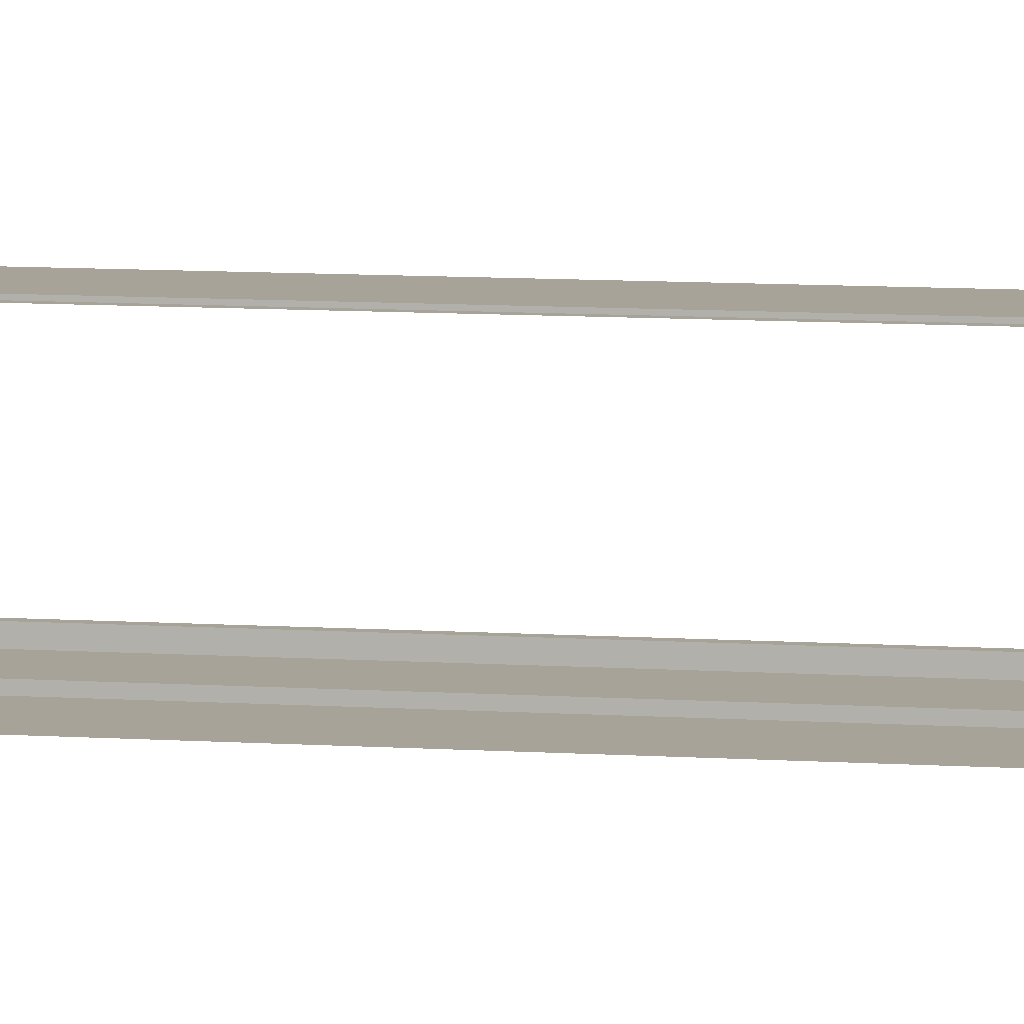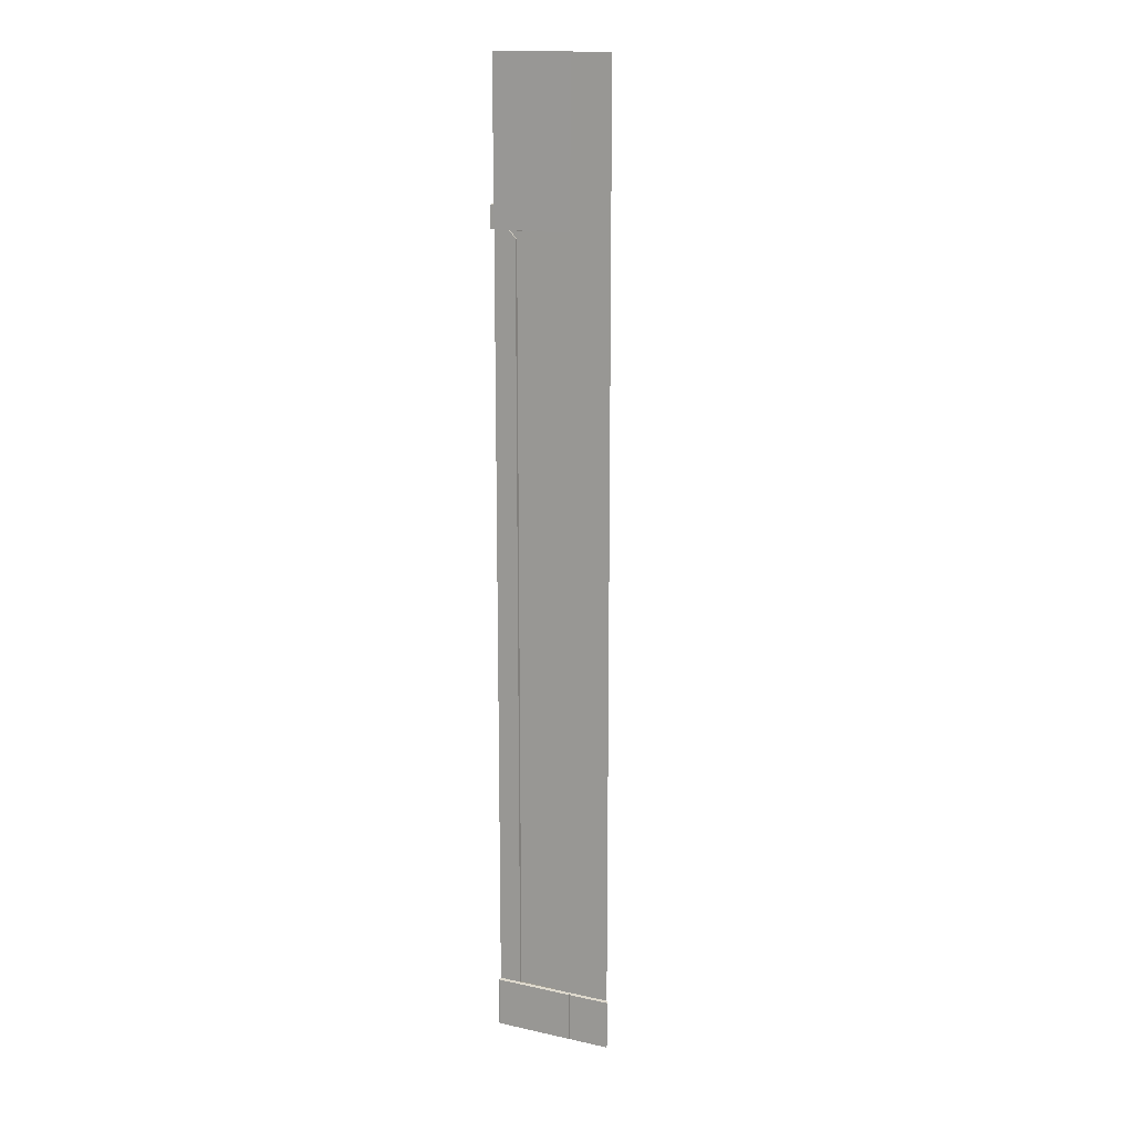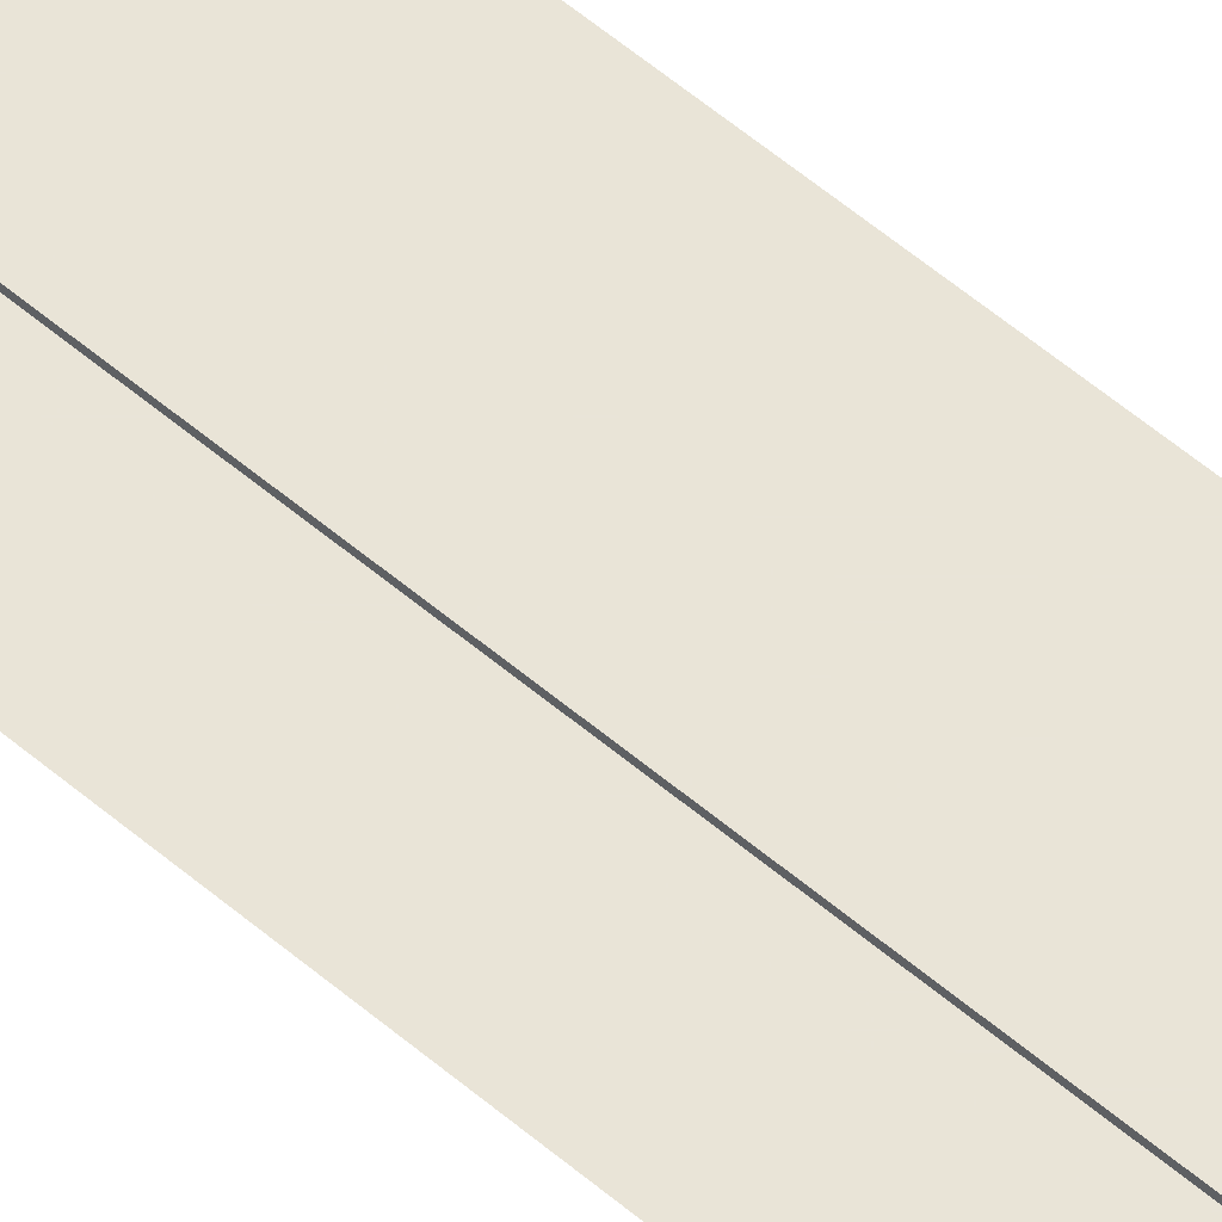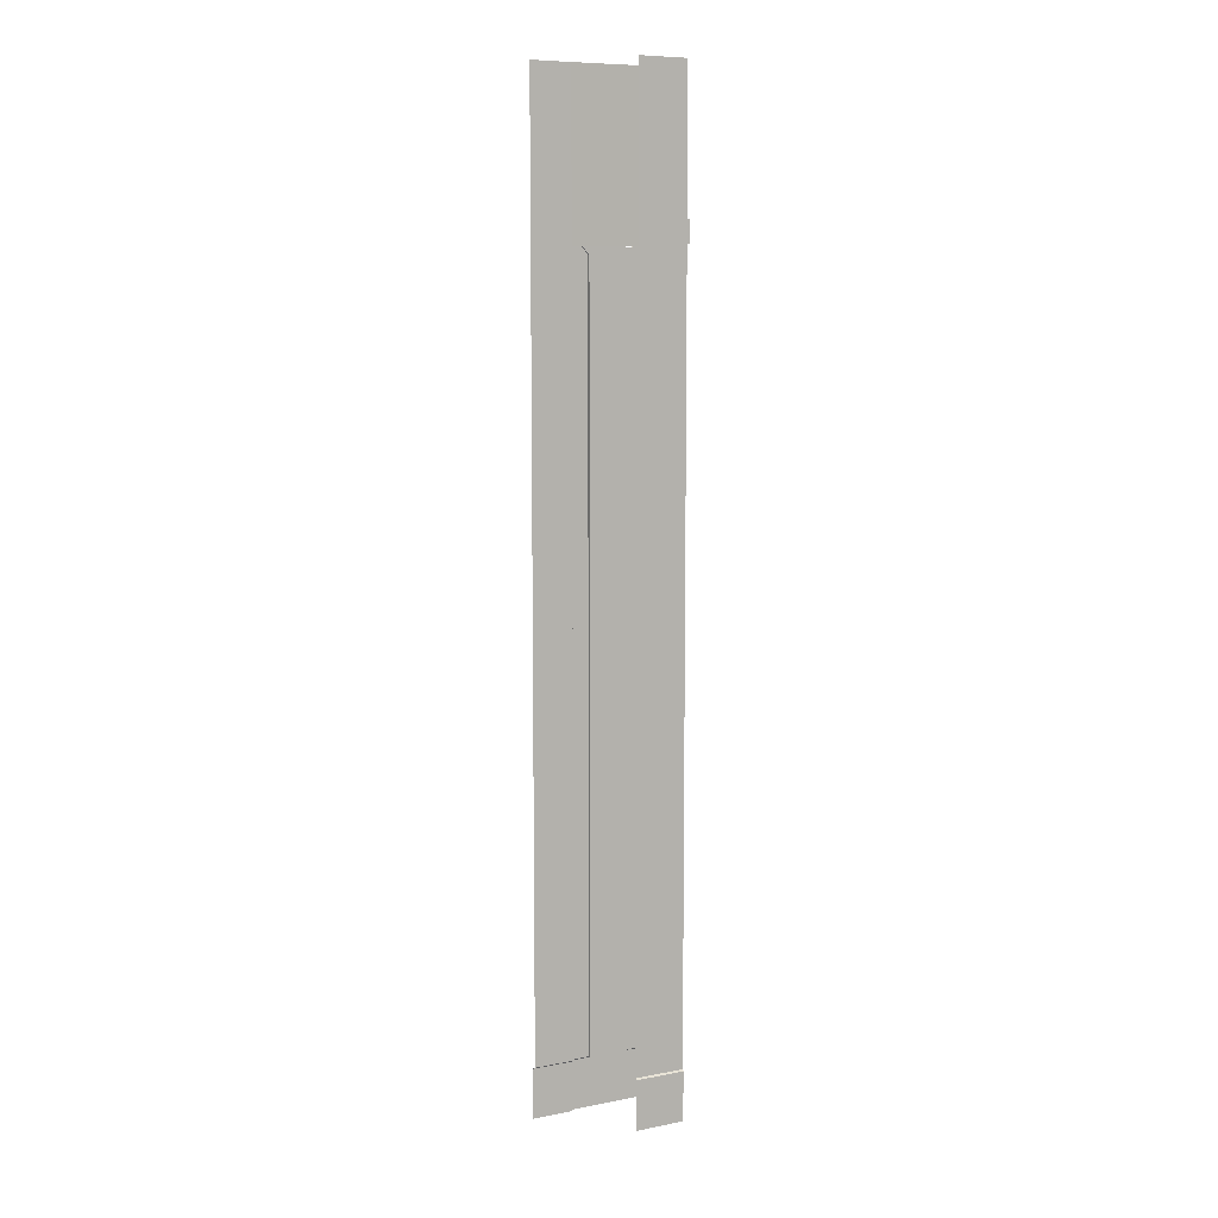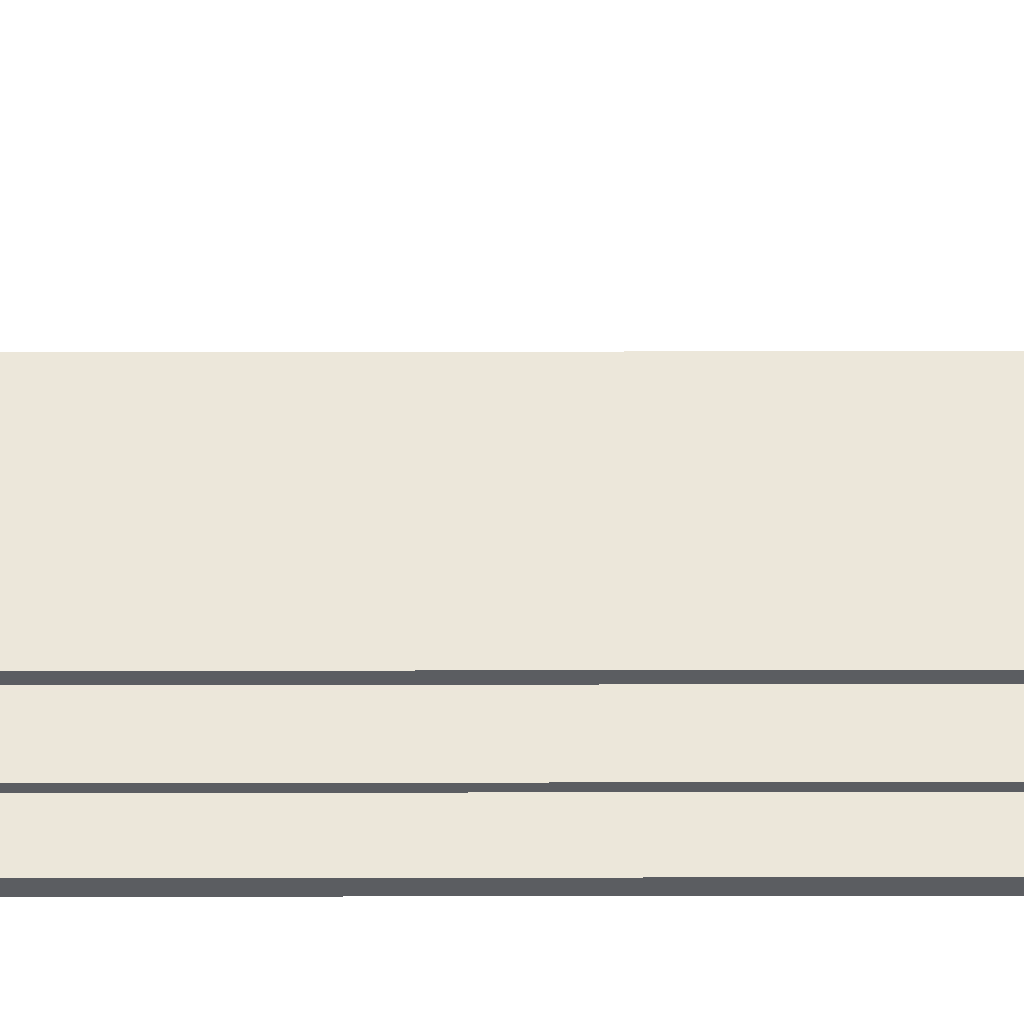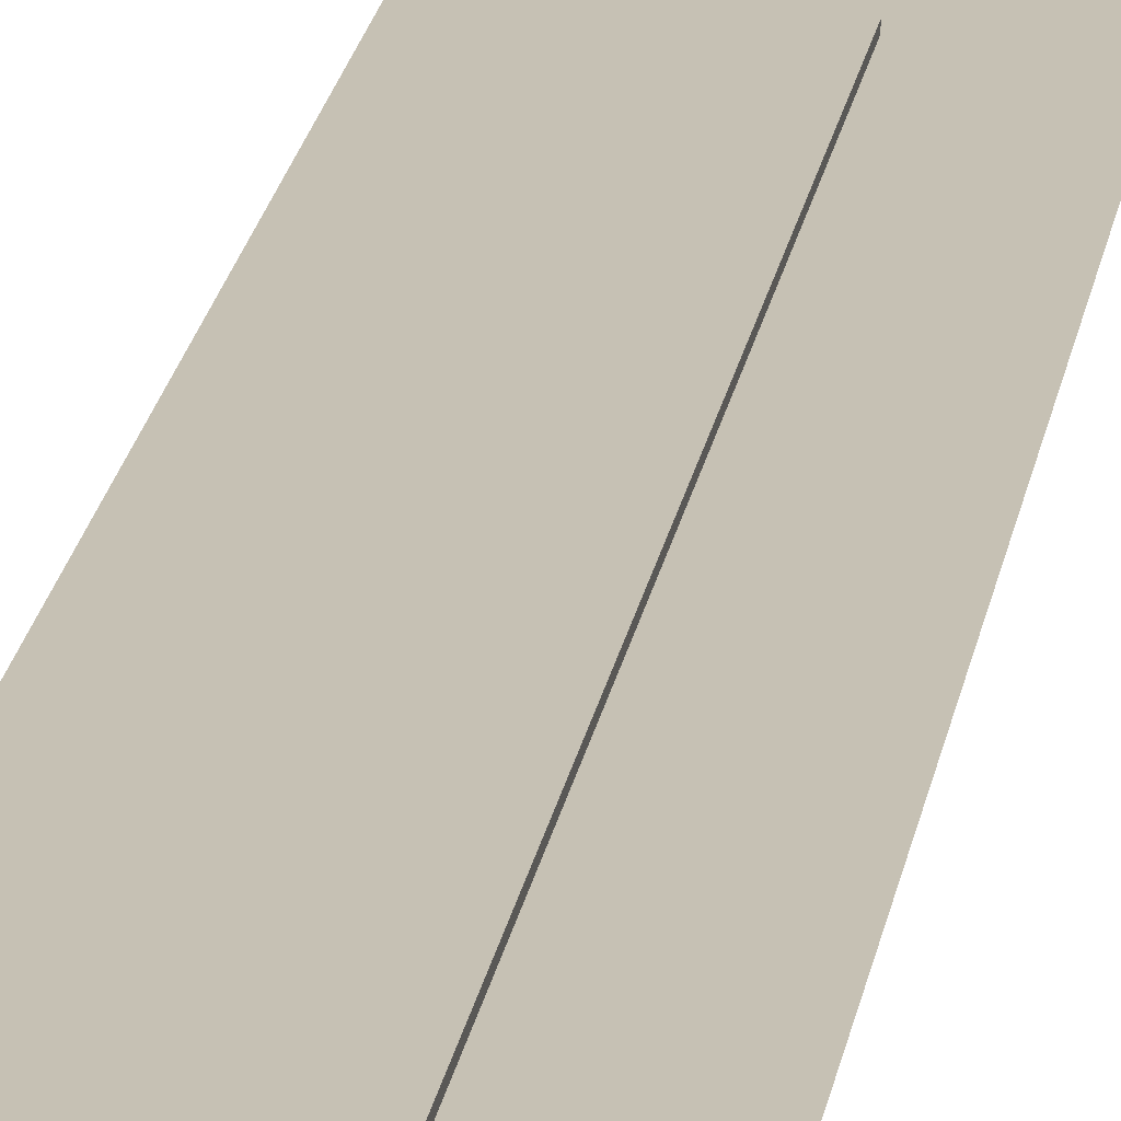
<metadata>
{"format":"obj","ext":"obj","renderer":"f3d","projection":"perspective","resolution":1024,"background":"white","views":[{"elev":6.8,"azim":-76.8,"up":"+Z"},{"elev":14.5,"azim":-154.6,"up":"+Y"},{"elev":60.8,"azim":-49.6,"up":"+Z"},{"elev":8.4,"azim":-27.8,"up":"+Y"},{"elev":53.9,"azim":89.9,"up":"+Z"},{"elev":18.5,"azim":-172.1,"up":"+Z"}]}
</metadata>
<code>
o Plane.015_Plane.018
v -2.008 1.957 -0.5464
v -2.149 1.957 -0.5464
v -2.153 -0.3802 -0.5419
v -2.008 -0.2346 -0.5464
v -2.149 -0.2346 -0.5464
v -2.153 -0.2388 -0.5419
v -2.008 1.935 -0.5464
v -2.149 1.935 -0.5464
v -2.008 -0.2217 -0.5464
v -2.149 -0.2217 -0.5464
v -2.008 2.419 -0.5464
v -2.149 2.419 -0.5464
v -2.149 2.021 -0.5464
v -2.008 2.021 -0.5464
v -2.354 1.955 -0.7457
v -2.357 -0.3823 -0.7513
v -2.056 1.955 -0.7457
v -2.208 1.955 -0.7457
v -2.354 -0.2366 -0.7457
v -2.357 -0.2409 -0.7513
v -2.056 1.955 -0.7408
v -2.208 1.955 -0.7408
v -2.076 -0.2366 -0.7408
v -2.188 -0.2366 -0.7408
v -2.236 1.955 -0.7457
v -2.238 -0.3823 -0.7513
v -2.236 -0.2366 -0.7457
v -2.238 -0.2409 -0.7513
v -2.012 -0.3802 -0.7553
v -2.056 1.957 -0.7497
v -2.076 -0.3802 -0.7553
v -2.208 1.957 -0.7497
v -2.188 -0.3802 -0.7553
v -2.012 -0.2346 -0.7497
v -2.076 -0.2346 -0.7497
v -2.188 -0.2346 -0.7497
v -2.076 -0.2388 -0.7553
v -2.188 -0.2388 -0.7553
v -2.012 -0.2388 -0.7553
v -2.236 1.957 -0.7497
v -2.238 -0.3802 -0.7553
v -2.236 -0.2346 -0.7497
v -2.238 -0.2388 -0.7553
v -2.354 1.933 -0.7457
v -2.076 1.933 -0.7408
v -2.188 1.933 -0.7408
v -2.236 1.933 -0.7457
v -2.012 1.935 -0.7497
v -2.076 1.935 -0.7497
v -2.188 1.935 -0.7497
v -2.236 1.935 -0.7497
v -2.236 -0.2237 -0.7457
v -2.236 -0.2217 -0.7497
v -2.354 -0.2237 -0.7457
v -2.076 -0.2237 -0.7408
v -2.188 -0.2237 -0.7408
v -2.076 -0.2217 -0.7497
v -2.188 -0.2217 -0.7497
v -2.354 2.417 -0.7457
v -2.236 2.417 -0.7457
v -2.354 2.019 -0.7457
v -2.236 2.019 -0.7457
v -2.012 1.957 -0.7497
v -2.012 2.419 -0.7497
v -2.01 2.021 -0.7497
v -2.008 -0.3802 -0.7542
v -2.012 1.957 -0.5474
v -2.008 -0.3802 -0.5419
v -2.012 1.957 -0.5639
v -2.008 -0.3802 -0.5639
v -2.012 1.957 -0.733
v -2.008 -0.3802 -0.733
v -2.012 -0.2346 -0.5474
v -2.012 -0.2346 -0.5639
v -2.012 -0.2346 -0.733
v -2.008 -0.2388 -0.5639
v -2.008 -0.2388 -0.733
v -2.008 -0.2388 -0.7542
v -2.008 -0.2388 -0.5419
v -2.012 1.935 -0.5474
v -2.012 1.935 -0.5639
v -2.012 1.935 -0.733
v -2.012 -0.2217 -0.7497
v -2.012 -0.2217 -0.5474
v -2.012 -0.2109 -0.5639
v -2.012 -0.2109 -0.733
v -2.025 1.935 -0.5639
v -2.025 1.935 -0.733
v -2.025 -0.2109 -0.5639
v -2.025 -0.2109 -0.733
v -2.012 2.419 -0.5474
v -2.012 2.419 -0.5639
v -2.012 2.419 -0.733
v -2.012 2.021 -0.5639
v -2.012 2.021 -0.733
v -2.012 2.021 -0.5474
v -2.012 2.021 -0.7497
v -2 1.959 -0.7497
v -2 1.959 -0.5474
v -2 1.959 -0.5639
v -2 1.959 -0.733
v -2 2.023 -0.5639
v -2 2.023 -0.733
v -2 2.023 -0.5474
v -2 2.023 -0.7497
f 9 10 5 4
f 1 2 8 7
f 7 8 10 9
f 13 14 11 12
f 2 1 14 13
f 55 45 49 57
f 55 57 35 23
f 26 28 43 41
f 47 25 40 51
f 28 27 42 43
f 56 55 23 24
f 18 22 46
f 58 56 24 36
f 50 18 46
f 20 28 26 16
f 54 52 27 19
f 19 27 28 20
f 37 39 29 31
f 38 37 31 33
f 43 38 33 41
f 53 58 36 42
f 42 36 38 43
f 36 35 37 38
f 35 34 39 37
f 17 30 49
f 32 18 50
f 52 47 51 53
f 22 21 45 46
f 21 17 45
f 15 25 47 44
f 40 32 50 51
f 58 50 46 56
f 46 45 55 56
f 44 47 52 54
f 51 50 58 53
f 27 52 53 42
f 36 24 23 35
f 45 17 49
f 62 61 59 60
f 25 15 61 62
f 62 60 64 65
f 25 62 65 63
f 30 63 48 49
f 76 79 68 70
f 77 76 70 72
f 78 77 72 66
f 85 84 73 74
f 86 85 74 75
f 74 73 79 76
f 75 74 76 77
f 69 67 80 81
f 71 69 81 82
f 81 80 84 85
f 85 86 90 89
f 86 82 88 90
f 81 85 89 87
f 82 81 87 88
f 94 95 93 92
f 96 94 92 91
f 95 94 102 103
f 94 96 104 102
f 97 95 103 105
f 100 101 103 102
f 99 100 102 104
f 101 98 105 103
f 96 67 99 104
f 69 71 101 100
f 67 69 100 99
f 79 6 3 68
f 4 5 6 79
f 57 83 34 35
f 49 48 83 57
f 83 86 75 34
f 34 75 77 78
f 63 71 82 48
f 48 82 86 83
f 95 97 64 93
f 63 97 105 98
f 71 63 98 101
f 39 34 78
f 29 39 78 66

</code>
